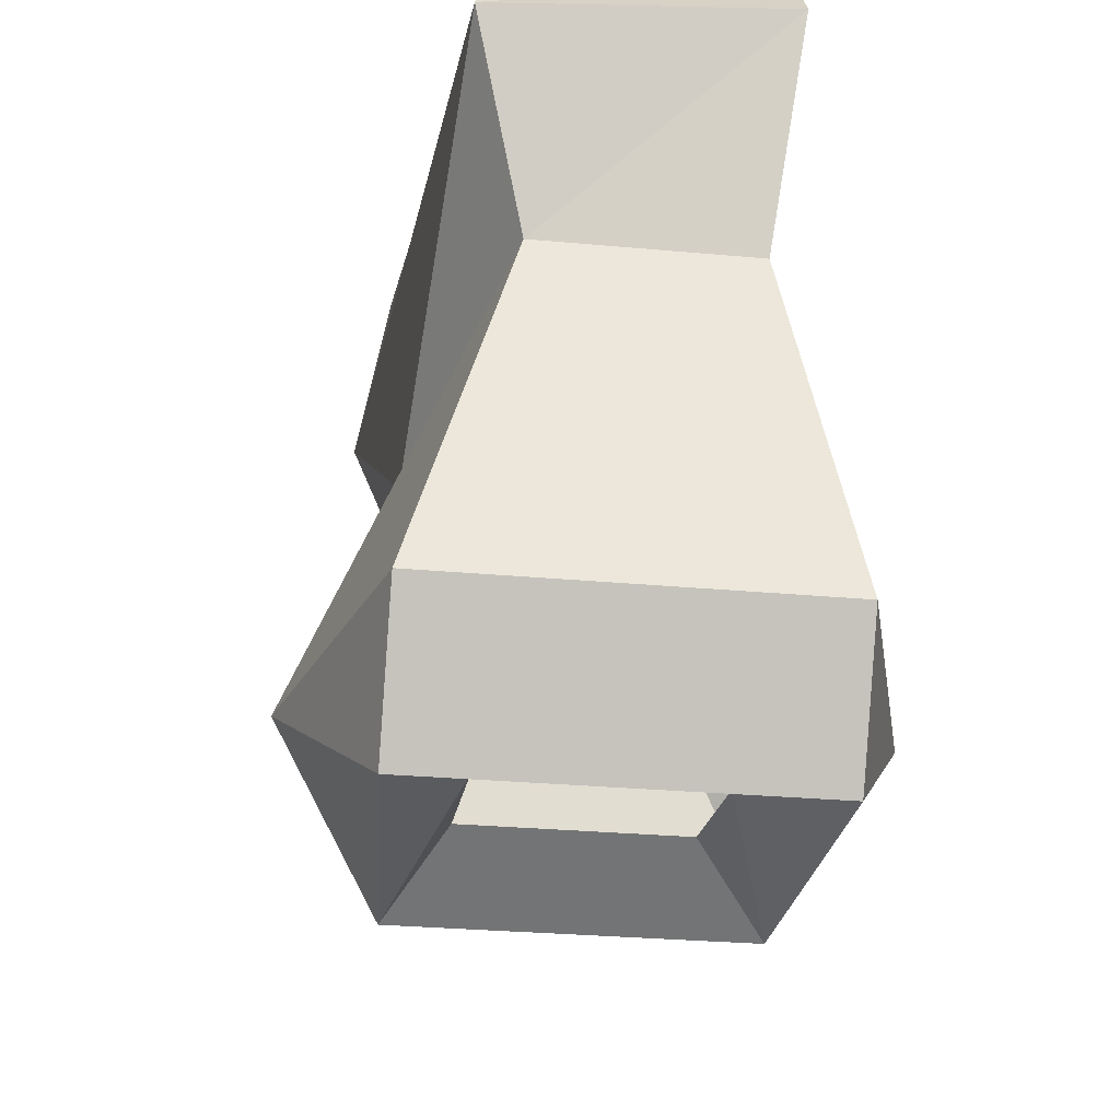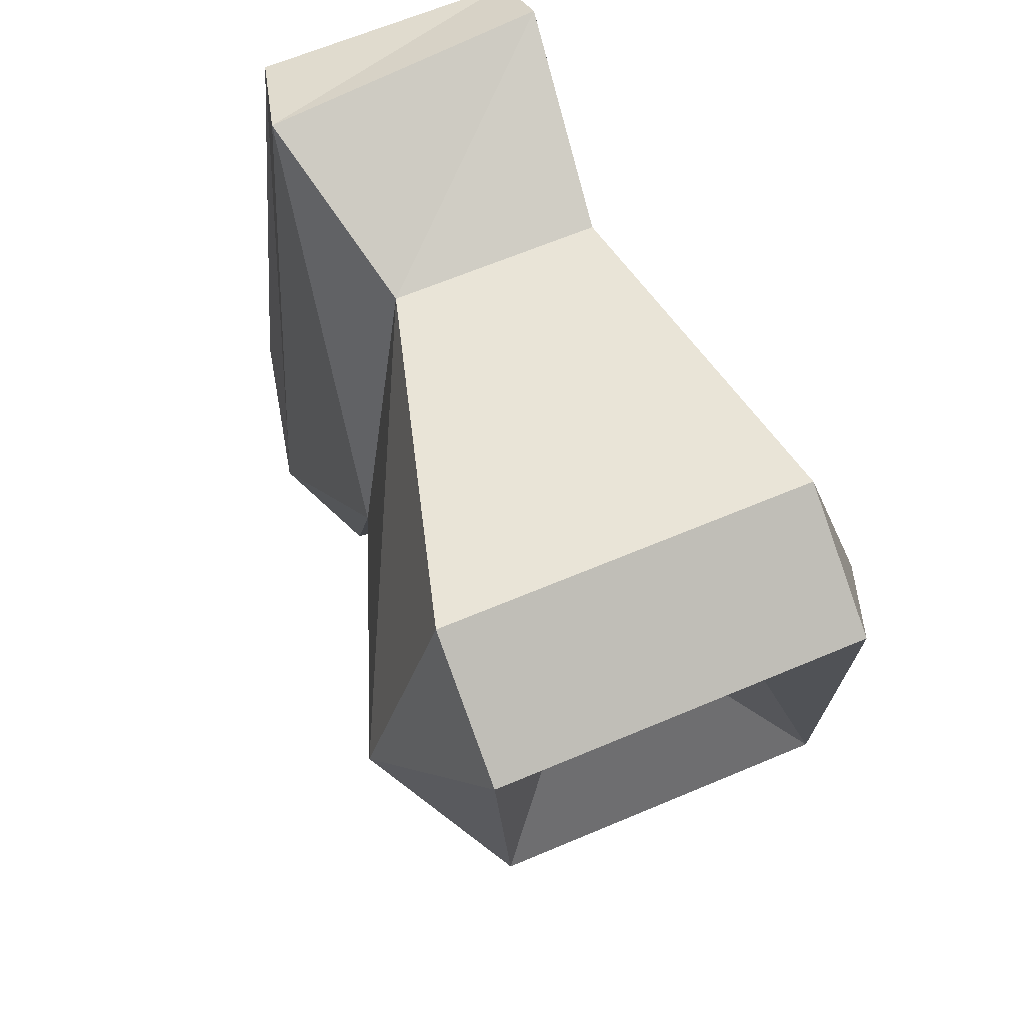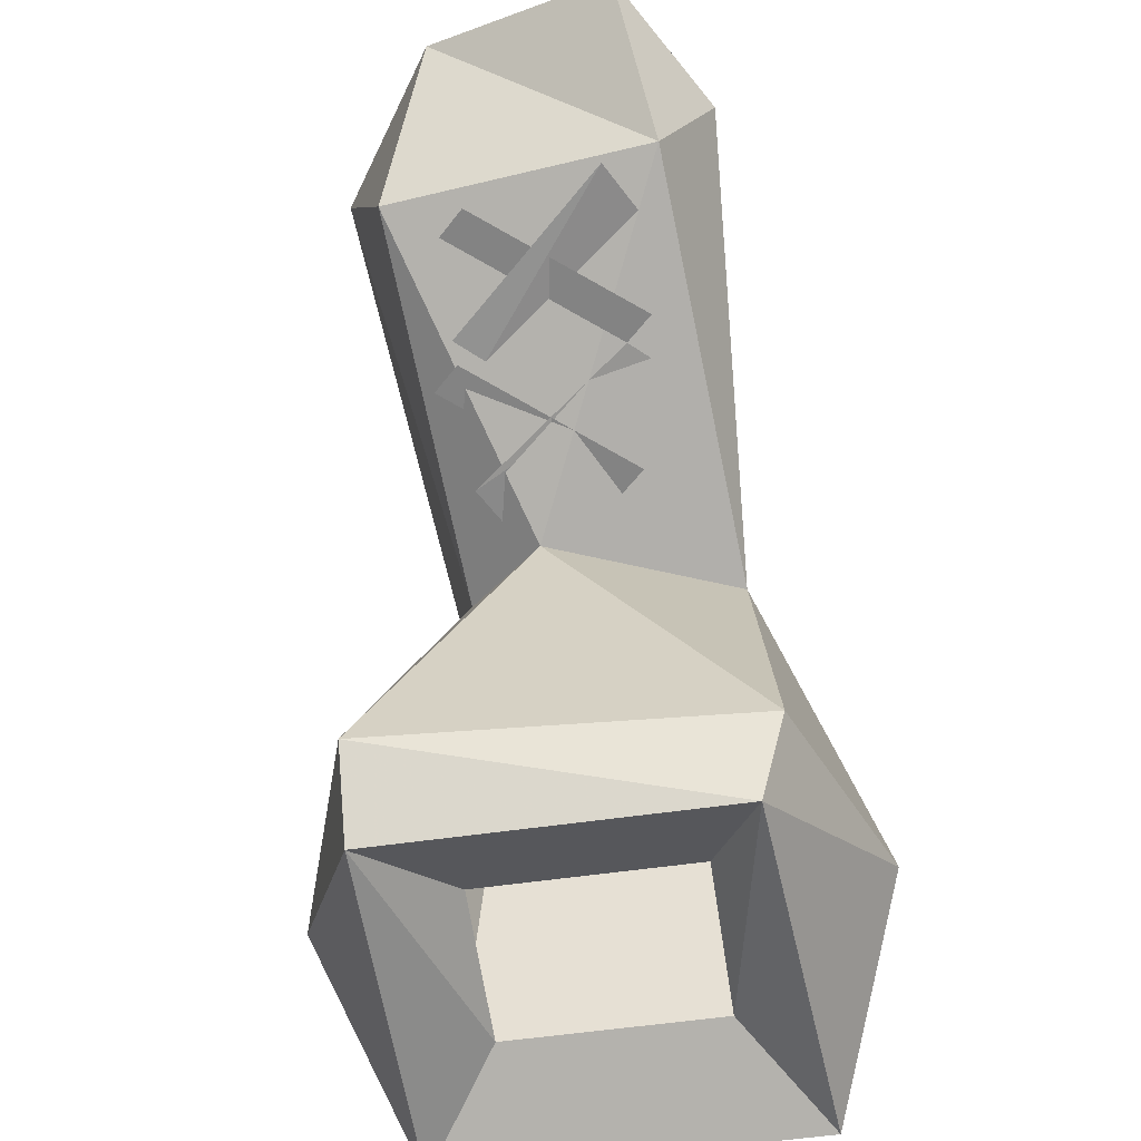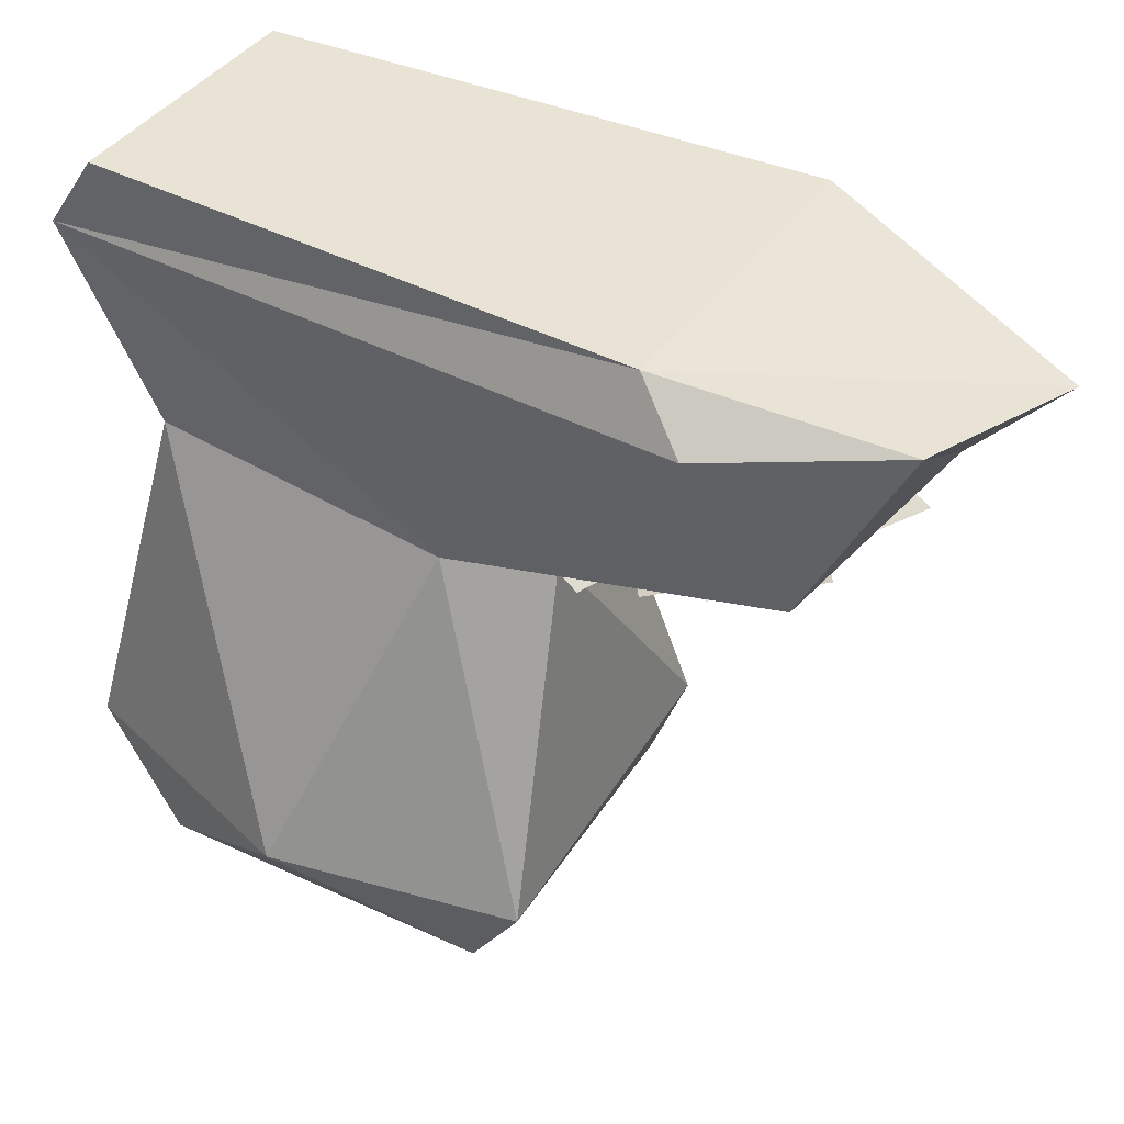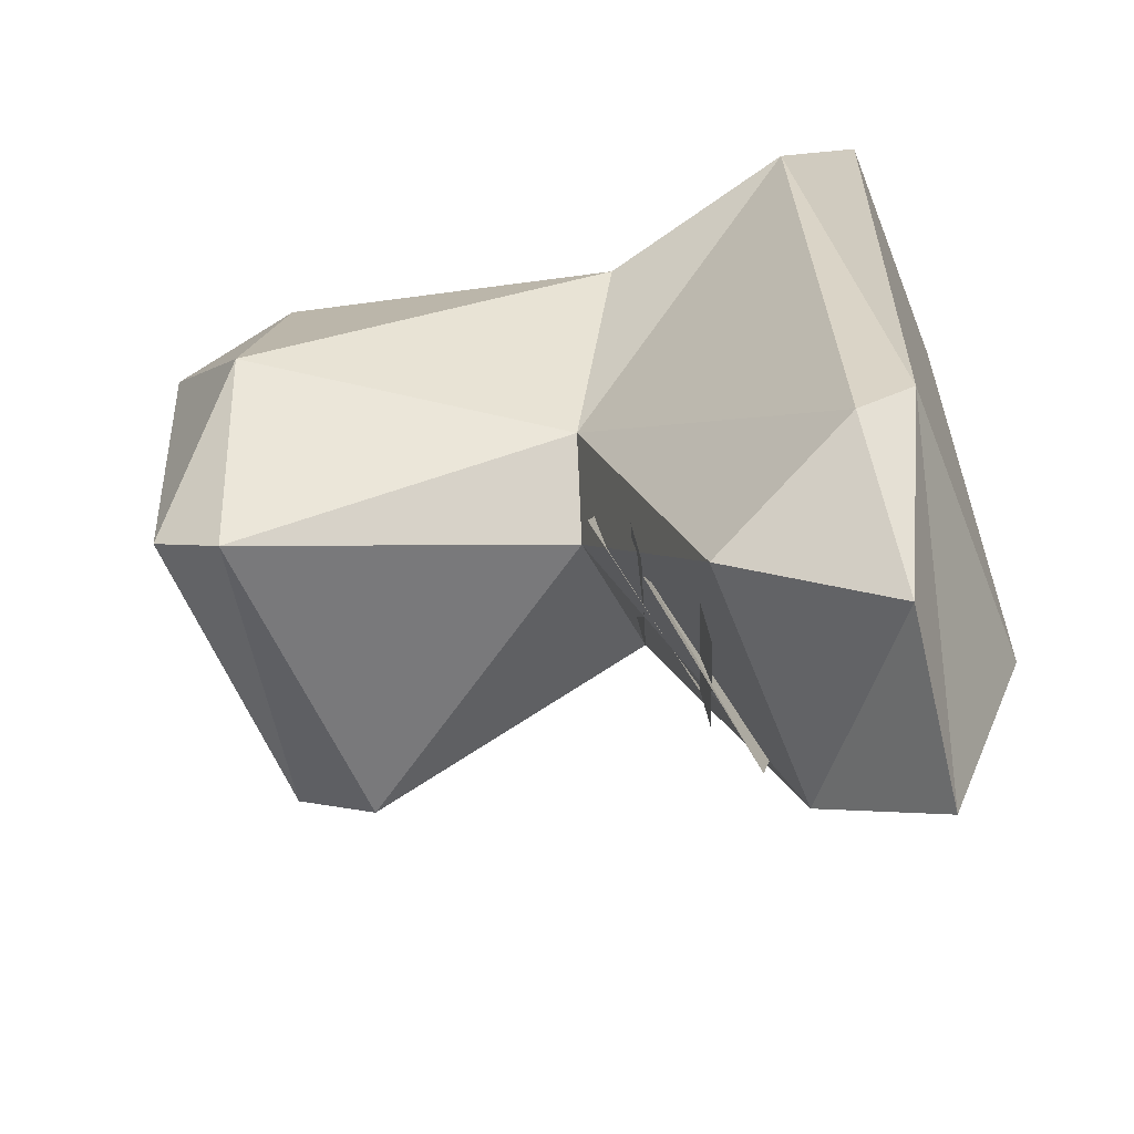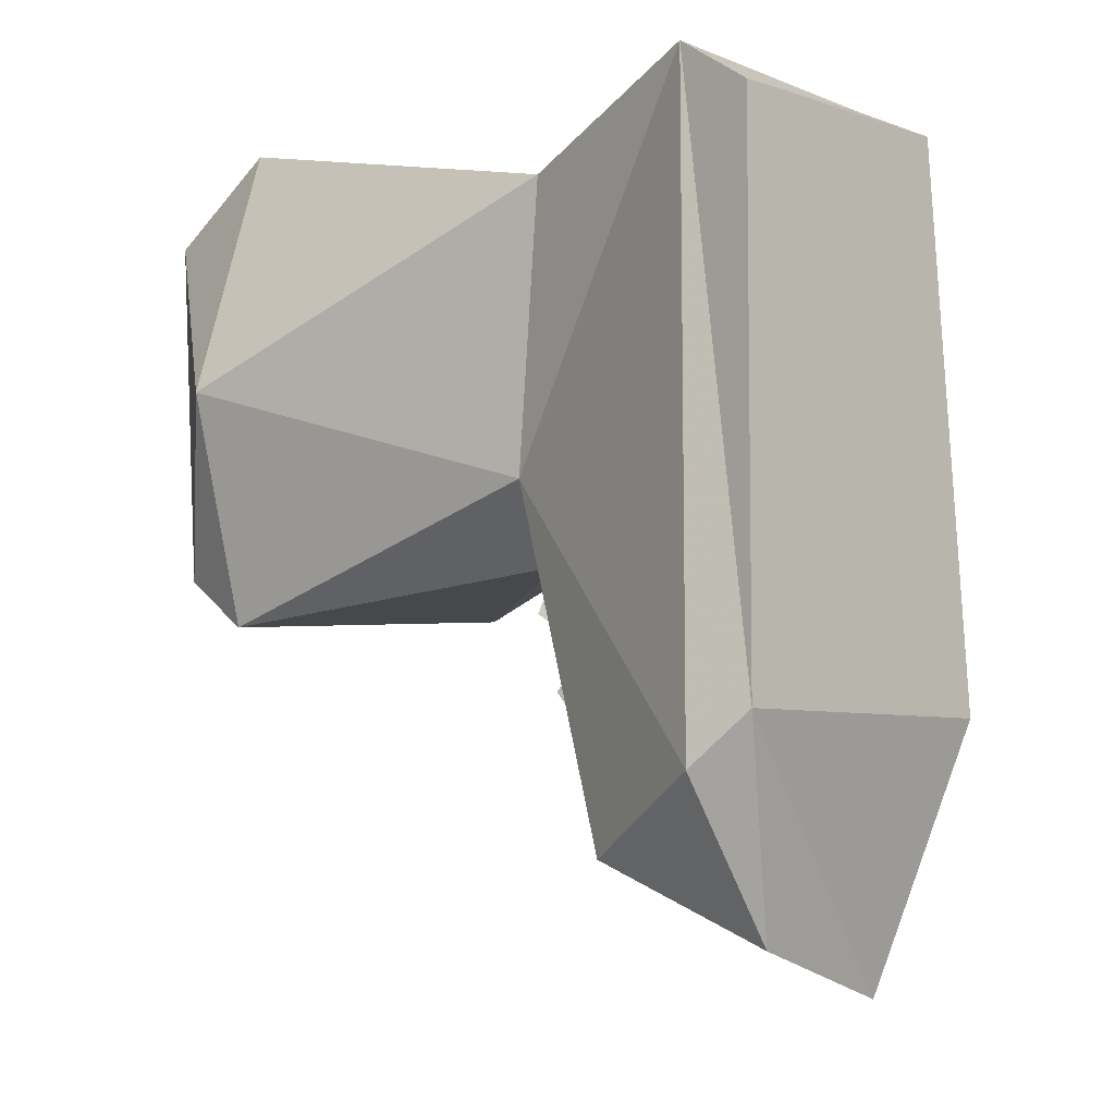
<metadata>
{"format":"obj","ext":"obj","renderer":"f3d","projection":"perspective","resolution":1024,"background":"white","views":[{"elev":-29.4,"azim":-7.7,"up":"+Y"},{"elev":65.2,"azim":-23.0,"up":"+Z"},{"elev":-54.2,"azim":-171.2,"up":"+Y"},{"elev":41.2,"azim":122.3,"up":"+Y"},{"elev":-58.5,"azim":111.7,"up":"+Z"},{"elev":-6.1,"azim":135.2,"up":"+Z"}]}
</metadata>
<code>
v 0.125 -0.1953 -0.07031
v 0.01562 -0.1953 -0.0625
v 0.07812 -0.1016 -0.05469
v 0.1016 -0.09375 -0.03125
v 0.1484 -0.1875 0
v 0.125 -0.2188 -0.05469
v 0.02344 -0.2188 -0.05469
v -0.007812 -0.1875 0
v 0.02344 -0.1016 -0.03125
v 0.03125 -0.05469 -0.1484
v 0.1094 -0.05469 -0.1406
v 0.125 -0.007812 -0.1172
v 0.1172 -0.01562 0.07812
v 0.1094 -0.07812 0.05469
v 0.125 -0.1875 0.07812
v 0.125 -0.2266 0.05469
v 0.1016 -0.2109 0.02344
v 0.1016 -0.2031 -0.02344
v 0.03906 -0.2031 -0.02344
v 0.03906 -0.2109 0.02344
v 0.01562 -0.2266 0.05469
v 0.01562 -0.1875 0.07812
v 0.04688 -0.07812 0.05469
v 0.03125 -0.02344 0.07812
v 0.01562 -0.02344 -0.1406
v 0.03906 -0.01562 -0.1797
v 0.09375 -0.007812 -0.1641
v 0.1172 0.007812 -0.1016
v 0.1172 0.007812 0.0625
v 0.02344 0.007812 -0.1016
v 0.03906 0.007812 0.0625
v 0.03906 -0.07812 -0.09375
v 0.04688 -0.07812 -0.1016
v 0.09375 -0.09375 -0.07031
v 0.08594 -0.09375 -0.05469
v 0.04688 -0.09375 -0.07031
v 0.09375 -0.07812 -0.1016
v 0.1016 -0.07812 -0.09375
v 0.05469 -0.09375 -0.0625
v 0.03906 -0.07812 -0.1094
v 0.08594 -0.0625 -0.1406
v 0.09375 -0.0625 -0.1328
v 0.08594 -0.07812 -0.1016
v 0.03906 -0.0625 -0.1328
v 0.04688 -0.0625 -0.1484
v 0.09375 -0.07812 -0.1094
f 1 2 3
f 1 3 4
f 1 4 5
f 1 5 6
f 1 6 7
f 1 7 2
f 2 7 8
f 2 8 9
f 2 9 3
f 4 14 5
f 5 14 15
f 5 15 16
f 5 16 6
f 6 16 17
f 6 17 18
f 6 18 7
f 7 18 19
f 7 19 20
f 7 20 21
f 7 21 8
f 8 21 22
f 8 22 23
f 8 23 9
f 14 23 22
f 14 22 15
f 15 22 16
f 16 22 21
f 16 21 17
f 17 21 20
f 3 9 10
f 3 10 11
f 3 11 4
f 4 11 12
f 4 12 13
f 4 13 14
f 9 23 24
f 9 24 25
f 9 25 10
f 10 25 26
f 10 26 27
f 10 27 11
f 11 27 12
f 12 27 28
f 12 28 13
f 13 28 29
f 13 29 24
f 13 24 23
f 13 23 14
f 30 31 28
f 30 28 26
f 30 26 25
f 30 25 31
f 31 25 24
f 31 24 29
f 31 29 28
f 27 26 28
f 32 33 34
f 32 34 35
f 36 37 38
f 36 38 39
f 33 40 41
f 33 41 42
f 43 44 45
f 43 45 46

</code>
